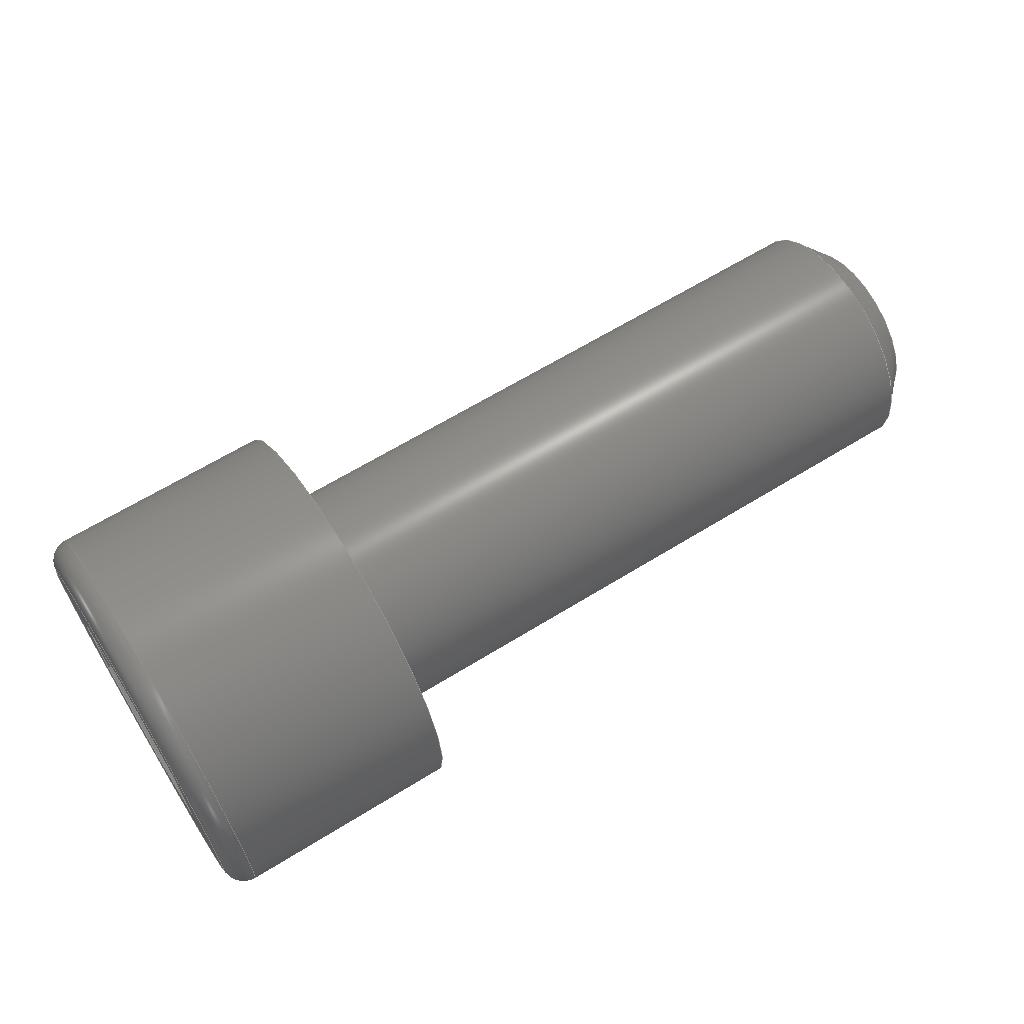
<metadata>
{"format":"step","ext":"step","renderer":"f3d","projection":"perspective","resolution":1024,"background":"white","views":[{"elev":63.4,"azim":-32.1,"up":"+Z"}]}
</metadata>
<code>
ISO-10303-21;
DATA;
#1=SHAPE_REPRESENTATION_RELATIONSHIP('SRR','None',#377,#2);
#2=ADVANCED_BREP_SHAPE_REPRESENTATION($,(#210),#365);
#3=STYLED_ITEM($,(#385),#210);
#4=(
BOUNDED_CURVE()
B_SPLINE_CURVE(2,(#330,#331,#332),.UNSPECIFIED.,.F.,.F.)
B_SPLINE_CURVE_WITH_KNOTS((3,3),(0,0.1617),.UNSPECIFIED.)
CURVE()
GEOMETRIC_REPRESENTATION_ITEM()
RATIONAL_B_SPLINE_CURVE((1,1.155,1))
REPRESENTATION_ITEM($)
);
#5=(
BOUNDED_CURVE()
B_SPLINE_CURVE(2,(#337,#338,#339),.UNSPECIFIED.,.F.,.F.)
B_SPLINE_CURVE_WITH_KNOTS((3,3),(0,0.1617),.UNSPECIFIED.)
CURVE()
GEOMETRIC_REPRESENTATION_ITEM()
RATIONAL_B_SPLINE_CURVE((1,1.155,1))
REPRESENTATION_ITEM($)
);
#6=(
BOUNDED_CURVE()
B_SPLINE_CURVE(2,(#343,#344,#345),.UNSPECIFIED.,.F.,.F.)
B_SPLINE_CURVE_WITH_KNOTS((3,3),(0,0.1617),.UNSPECIFIED.)
CURVE()
GEOMETRIC_REPRESENTATION_ITEM()
RATIONAL_B_SPLINE_CURVE((1,1.155,1))
REPRESENTATION_ITEM($)
);
#7=(
BOUNDED_CURVE()
B_SPLINE_CURVE(2,(#349,#350,#351),.UNSPECIFIED.,.F.,.F.)
B_SPLINE_CURVE_WITH_KNOTS((3,3),(0,0.1617),.UNSPECIFIED.)
CURVE()
GEOMETRIC_REPRESENTATION_ITEM()
RATIONAL_B_SPLINE_CURVE((1,1.155,1))
REPRESENTATION_ITEM($)
);
#8=(
BOUNDED_CURVE()
B_SPLINE_CURVE(2,(#355,#356,#357),.UNSPECIFIED.,.F.,.F.)
B_SPLINE_CURVE_WITH_KNOTS((3,3),(0,0.1617),.UNSPECIFIED.)
CURVE()
GEOMETRIC_REPRESENTATION_ITEM()
RATIONAL_B_SPLINE_CURVE((1,1.155,1))
REPRESENTATION_ITEM($)
);
#9=(
BOUNDED_CURVE()
B_SPLINE_CURVE(2,(#360,#361,#362),.UNSPECIFIED.,.F.,.F.)
B_SPLINE_CURVE_WITH_KNOTS((3,3),(0,0.1617),.UNSPECIFIED.)
CURVE()
GEOMETRIC_REPRESENTATION_ITEM()
RATIONAL_B_SPLINE_CURVE((1,1.155,1))
REPRESENTATION_ITEM($)
);
#10=LINE($,#316,#22);
#11=LINE($,#318,#23);
#12=LINE($,#320,#24);
#13=LINE($,#322,#25);
#14=LINE($,#324,#26);
#15=LINE($,#325,#27);
#16=LINE($,#333,#28);
#17=LINE($,#334,#29);
#18=LINE($,#340,#30);
#19=LINE($,#346,#31);
#20=LINE($,#352,#32);
#21=LINE($,#358,#33);
#22=VECTOR($,#264,0.06293);
#23=VECTOR($,#265,0.06293);
#24=VECTOR($,#266,0.06293);
#25=VECTOR($,#267,0.06293);
#26=VECTOR($,#268,0.06293);
#27=VECTOR($,#269,0.06293);
#28=VECTOR($,#274,0.064);
#29=VECTOR($,#275,0.064);
#30=VECTOR($,#278,0.064);
#31=VECTOR($,#281,0.064);
#32=VECTOR($,#284,0.064);
#33=VECTOR($,#287,0.064);
#34=CONICAL_SURFACE($,#219,0.0597,45);
#35=CONICAL_SURFACE($,#233,0.03147,60);
#36=PLANE($,#217);
#37=PLANE($,#221);
#38=PLANE($,#225);
#39=PLANE($,#227);
#40=PLANE($,#228);
#41=PLANE($,#229);
#42=PLANE($,#230);
#43=PLANE($,#231);
#44=PLANE($,#232);
#45=CYLINDRICAL_SURFACE($,#215,0.069);
#46=CYLINDRICAL_SURFACE($,#226,0.113);
#47=FACE_BOUND($,#70,.T.);
#48=FACE_BOUND($,#72,.T.);
#49=FACE_BOUND($,#74,.T.);
#50=FACE_BOUND($,#76,.T.);
#51=FACE_BOUND($,#79,.T.);
#52=FACE_BOUND($,#80,.T.);
#53=FACE_BOUND($,#81,.T.);
#54=FACE_BOUND($,#83,.T.);
#55=FACE_OUTER_BOUND($,#69,.T.);
#56=FACE_OUTER_BOUND($,#71,.T.);
#57=FACE_OUTER_BOUND($,#73,.T.);
#58=FACE_OUTER_BOUND($,#75,.T.);
#59=FACE_OUTER_BOUND($,#77,.T.);
#60=FACE_OUTER_BOUND($,#78,.T.);
#61=FACE_OUTER_BOUND($,#82,.T.);
#62=FACE_OUTER_BOUND($,#84,.T.);
#63=FACE_OUTER_BOUND($,#85,.T.);
#64=FACE_OUTER_BOUND($,#86,.T.);
#65=FACE_OUTER_BOUND($,#87,.T.);
#66=FACE_OUTER_BOUND($,#88,.T.);
#67=FACE_OUTER_BOUND($,#89,.T.);
#68=FACE_OUTER_BOUND($,#90,.T.);
#69=EDGE_LOOP($,(#142));
#70=EDGE_LOOP($,(#143));
#71=EDGE_LOOP($,(#144));
#72=EDGE_LOOP($,(#145));
#73=EDGE_LOOP($,(#146));
#74=EDGE_LOOP($,(#147));
#75=EDGE_LOOP($,(#148));
#76=EDGE_LOOP($,(#149));
#77=EDGE_LOOP($,(#150));
#78=EDGE_LOOP($,(#151));
#79=EDGE_LOOP($,(#152));
#80=EDGE_LOOP($,(#153,#154,#155,#156,#157,#158));
#81=EDGE_LOOP($,(#159));
#82=EDGE_LOOP($,(#160));
#83=EDGE_LOOP($,(#161));
#84=EDGE_LOOP($,(#162,#163,#164,#165));
#85=EDGE_LOOP($,(#166,#167,#168,#169));
#86=EDGE_LOOP($,(#170,#171,#172,#173));
#87=EDGE_LOOP($,(#174,#175,#176,#177));
#88=EDGE_LOOP($,(#178,#179,#180,#181));
#89=EDGE_LOOP($,(#182,#183,#184,#185));
#90=EDGE_LOOP($,(#186,#187,#188,#189,#190,#191));
#91=CIRCLE($,#213,0.074);
#92=CIRCLE($,#214,0.069);
#93=CIRCLE($,#216,0.069);
#94=CIRCLE($,#218,0.113);
#95=CIRCLE($,#220,0.0504);
#96=CIRCLE($,#223,0.1);
#97=CIRCLE($,#224,0.113);
#98=VERTEX_POINT($,#294);
#99=VERTEX_POINT($,#296);
#100=VERTEX_POINT($,#299);
#101=VERTEX_POINT($,#302);
#102=VERTEX_POINT($,#305);
#103=VERTEX_POINT($,#309);
#104=VERTEX_POINT($,#311);
#105=VERTEX_POINT($,#314);
#106=VERTEX_POINT($,#315);
#107=VERTEX_POINT($,#317);
#108=VERTEX_POINT($,#319);
#109=VERTEX_POINT($,#321);
#110=VERTEX_POINT($,#323);
#111=VERTEX_POINT($,#328);
#112=VERTEX_POINT($,#329);
#113=VERTEX_POINT($,#336);
#114=VERTEX_POINT($,#342);
#115=VERTEX_POINT($,#348);
#116=VERTEX_POINT($,#354);
#117=EDGE_CURVE($,#98,#98,#91,.T.);
#118=EDGE_CURVE($,#99,#99,#92,.T.);
#119=EDGE_CURVE($,#100,#100,#93,.T.);
#120=EDGE_CURVE($,#101,#101,#94,.T.);
#121=EDGE_CURVE($,#102,#102,#95,.T.);
#122=EDGE_CURVE($,#103,#103,#96,.T.);
#123=EDGE_CURVE($,#104,#104,#97,.T.);
#124=EDGE_CURVE($,#105,#106,#10,.T.);
#125=EDGE_CURVE($,#106,#107,#11,.T.);
#126=EDGE_CURVE($,#107,#108,#12,.T.);
#127=EDGE_CURVE($,#108,#109,#13,.T.);
#128=EDGE_CURVE($,#109,#110,#14,.T.);
#129=EDGE_CURVE($,#110,#105,#15,.T.);
#130=EDGE_CURVE($,#111,#112,#4,.T.);
#131=EDGE_CURVE($,#111,#110,#16,.T.);
#132=EDGE_CURVE($,#112,#109,#17,.T.);
#133=EDGE_CURVE($,#113,#111,#5,.T.);
#134=EDGE_CURVE($,#113,#105,#18,.T.);
#135=EDGE_CURVE($,#114,#113,#6,.T.);
#136=EDGE_CURVE($,#114,#106,#19,.T.);
#137=EDGE_CURVE($,#115,#114,#7,.T.);
#138=EDGE_CURVE($,#107,#115,#20,.T.);
#139=EDGE_CURVE($,#112,#116,#8,.T.);
#140=EDGE_CURVE($,#116,#108,#21,.T.);
#141=EDGE_CURVE($,#116,#115,#9,.T.);
#142=ORIENTED_EDGE($,*,*,#117,.T.);
#143=ORIENTED_EDGE($,*,*,#118,.T.);
#144=ORIENTED_EDGE($,*,*,#119,.F.);
#145=ORIENTED_EDGE($,*,*,#118,.F.);
#146=ORIENTED_EDGE($,*,*,#120,.T.);
#147=ORIENTED_EDGE($,*,*,#117,.F.);
#148=ORIENTED_EDGE($,*,*,#119,.T.);
#149=ORIENTED_EDGE($,*,*,#121,.T.);
#150=ORIENTED_EDGE($,*,*,#121,.F.);
#151=ORIENTED_EDGE($,*,*,#122,.T.);
#152=ORIENTED_EDGE($,*,*,#123,.T.);
#153=ORIENTED_EDGE($,*,*,#124,.T.);
#154=ORIENTED_EDGE($,*,*,#125,.T.);
#155=ORIENTED_EDGE($,*,*,#126,.T.);
#156=ORIENTED_EDGE($,*,*,#127,.T.);
#157=ORIENTED_EDGE($,*,*,#128,.T.);
#158=ORIENTED_EDGE($,*,*,#129,.T.);
#159=ORIENTED_EDGE($,*,*,#122,.F.);
#160=ORIENTED_EDGE($,*,*,#120,.F.);
#161=ORIENTED_EDGE($,*,*,#123,.F.);
#162=ORIENTED_EDGE($,*,*,#130,.F.);
#163=ORIENTED_EDGE($,*,*,#131,.T.);
#164=ORIENTED_EDGE($,*,*,#128,.F.);
#165=ORIENTED_EDGE($,*,*,#132,.F.);
#166=ORIENTED_EDGE($,*,*,#133,.F.);
#167=ORIENTED_EDGE($,*,*,#134,.T.);
#168=ORIENTED_EDGE($,*,*,#129,.F.);
#169=ORIENTED_EDGE($,*,*,#131,.F.);
#170=ORIENTED_EDGE($,*,*,#135,.F.);
#171=ORIENTED_EDGE($,*,*,#136,.T.);
#172=ORIENTED_EDGE($,*,*,#124,.F.);
#173=ORIENTED_EDGE($,*,*,#134,.F.);
#174=ORIENTED_EDGE($,*,*,#137,.F.);
#175=ORIENTED_EDGE($,*,*,#138,.F.);
#176=ORIENTED_EDGE($,*,*,#125,.F.);
#177=ORIENTED_EDGE($,*,*,#136,.F.);
#178=ORIENTED_EDGE($,*,*,#139,.F.);
#179=ORIENTED_EDGE($,*,*,#132,.T.);
#180=ORIENTED_EDGE($,*,*,#127,.F.);
#181=ORIENTED_EDGE($,*,*,#140,.F.);
#182=ORIENTED_EDGE($,*,*,#141,.F.);
#183=ORIENTED_EDGE($,*,*,#140,.T.);
#184=ORIENTED_EDGE($,*,*,#126,.F.);
#185=ORIENTED_EDGE($,*,*,#138,.T.);
#186=ORIENTED_EDGE($,*,*,#137,.T.);
#187=ORIENTED_EDGE($,*,*,#135,.T.);
#188=ORIENTED_EDGE($,*,*,#133,.T.);
#189=ORIENTED_EDGE($,*,*,#130,.T.);
#190=ORIENTED_EDGE($,*,*,#139,.T.);
#191=ORIENTED_EDGE($,*,*,#141,.T.);
#192=TOROIDAL_SURFACE($,#212,0.074,0.005);
#193=TOROIDAL_SURFACE($,#222,0.1,0.013);
#194=ADVANCED_FACE($,(#55,#47),#192,.F.);
#195=ADVANCED_FACE($,(#56,#48),#45,.T.);
#196=ADVANCED_FACE($,(#57,#49),#36,.T.);
#197=ADVANCED_FACE($,(#58,#50),#34,.T.);
#198=ADVANCED_FACE($,(#59),#37,.T.);
#199=ADVANCED_FACE($,(#60,#51),#193,.T.);
#200=ADVANCED_FACE($,(#52,#53),#38,.T.);
#201=ADVANCED_FACE($,(#61,#54),#46,.T.);
#202=ADVANCED_FACE($,(#62),#39,.F.);
#203=ADVANCED_FACE($,(#63),#40,.F.);
#204=ADVANCED_FACE($,(#64),#41,.F.);
#205=ADVANCED_FACE($,(#65),#42,.F.);
#206=ADVANCED_FACE($,(#66),#43,.F.);
#207=ADVANCED_FACE($,(#67),#44,.F.);
#208=ADVANCED_FACE($,(#68),#35,.F.);
#209=CLOSED_SHELL($,(#194,#195,#196,#197,#198,#199,#200,#201,#202,#203,
#204,#205,#206,#207,#208));
#210=MANIFOLD_SOLID_BREP('Solid1',#209);
#211=AXIS2_PLACEMENT_3D('placement',#292,#234,#235);
#212=AXIS2_PLACEMENT_3D($,#293,#236,#237);
#213=AXIS2_PLACEMENT_3D($,#295,#238,#239);
#214=AXIS2_PLACEMENT_3D($,#297,#240,#241);
#215=AXIS2_PLACEMENT_3D($,#298,#242,#243);
#216=AXIS2_PLACEMENT_3D($,#300,#244,#245);
#217=AXIS2_PLACEMENT_3D($,#301,#246,#247);
#218=AXIS2_PLACEMENT_3D($,#303,#248,#249);
#219=AXIS2_PLACEMENT_3D($,#304,#250,#251);
#220=AXIS2_PLACEMENT_3D($,#306,#252,#253);
#221=AXIS2_PLACEMENT_3D($,#307,#254,#255);
#222=AXIS2_PLACEMENT_3D($,#308,#256,#257);
#223=AXIS2_PLACEMENT_3D($,#310,#258,#259);
#224=AXIS2_PLACEMENT_3D($,#312,#260,#261);
#225=AXIS2_PLACEMENT_3D($,#313,#262,#263);
#226=AXIS2_PLACEMENT_3D($,#326,#270,#271);
#227=AXIS2_PLACEMENT_3D($,#327,#272,#273);
#228=AXIS2_PLACEMENT_3D($,#335,#276,#277);
#229=AXIS2_PLACEMENT_3D($,#341,#279,#280);
#230=AXIS2_PLACEMENT_3D($,#347,#282,#283);
#231=AXIS2_PLACEMENT_3D($,#353,#285,#286);
#232=AXIS2_PLACEMENT_3D($,#359,#288,#289);
#233=AXIS2_PLACEMENT_3D($,#363,#290,#291);
#234=DIRECTION('axis',(0,0,1));
#235=DIRECTION('refdir',(1,0,0));
#236=DIRECTION('center_axis',(1,1.149e-17,0));
#237=DIRECTION('ref_axis',(0,0,-1));
#238=DIRECTION('center_axis',(1,1.149e-17,0));
#239=DIRECTION('ref_axis',(1.149e-17,-1,1.225e-16));
#240=DIRECTION('center_axis',(-1,-1.149e-17,0));
#241=DIRECTION('ref_axis',(9.898e-18,-1,1.225e-16));
#242=DIRECTION('center_axis',(1,1.149e-17,0));
#243=DIRECTION('ref_axis',(0,1,0));
#244=DIRECTION('center_axis',(1,1.149e-17,0));
#245=DIRECTION('ref_axis',(0,-1,0));
#246=DIRECTION('center_axis',(1,1.149e-17,0));
#247=DIRECTION('ref_axis',(0,0,-1));
#248=DIRECTION('center_axis',(1,1.149e-17,0));
#249=DIRECTION('ref_axis',(0,1,0));
#250=DIRECTION('center_axis',(-1,-1.149e-17,0));
#251=DIRECTION('ref_axis',(4.852e-18,-1,0));
#252=DIRECTION('center_axis',(-1,-1.149e-17,0));
#253=DIRECTION('ref_axis',(1.149e-17,-1,0));
#254=DIRECTION('center_axis',(1,1.149e-17,0));
#255=DIRECTION('ref_axis',(0,0,-1));
#256=DIRECTION('center_axis',(1,1.149e-17,0));
#257=DIRECTION('ref_axis',(0,0,-1));
#258=DIRECTION('center_axis',(1,1.149e-17,0));
#259=DIRECTION('ref_axis',(1.149e-17,-1,1.225e-16));
#260=DIRECTION('center_axis',(-1,-1.149e-17,0));
#261=DIRECTION('ref_axis',(0,-1,1.225e-16));
#262=DIRECTION('center_axis',(-1,-1.149e-17,0));
#263=DIRECTION('ref_axis',(0,0,1));
#264=DIRECTION($,(-1.197e-32,1.042e-15,1));
#265=DIRECTION($,(9.954e-18,-0.866,0.5));
#266=DIRECTION($,(9.954e-18,-0.866,-0.5));
#267=DIRECTION($,(0,0,-1));
#268=DIRECTION($,(-9.954e-18,0.866,-0.5));
#269=DIRECTION($,(-9.954e-18,0.866,0.5));
#270=DIRECTION('center_axis',(1,1.149e-17,0));
#271=DIRECTION('ref_axis',(0,1,0));
#272=DIRECTION('center_axis',(5.747e-18,-0.5,-0.866));
#273=DIRECTION('ref_axis',(-1,0,0));
#274=DIRECTION($,(-1,-1.149e-17,0));
#275=DIRECTION($,(-1,-1.149e-17,0));
#276=DIRECTION('center_axis',(-5.747e-18,0.5,-0.866));
#277=DIRECTION('ref_axis',(-1,0,0));
#278=DIRECTION($,(-1,-1.149e-17,0));
#279=DIRECTION('center_axis',(-1.149e-17,1,-1.042e-15));
#280=DIRECTION('ref_axis',(0,1.04e-15,1));
#281=DIRECTION($,(-1,-1.149e-17,0));
#282=DIRECTION('center_axis',(-5.747e-18,0.5,
0.866));
#283=DIRECTION('ref_axis',(1,0,0));
#284=DIRECTION($,(1,1.149e-17,0));
#285=DIRECTION('center_axis',(1.149e-17,-1,0));
#286=DIRECTION('ref_axis',(0,0,-1));
#287=DIRECTION($,(-1,-1.149e-17,0));
#288=DIRECTION('center_axis',(5.747e-18,-0.5,0.866));
#289=DIRECTION('ref_axis',(1,0,0));
#290=DIRECTION('center_axis',(-1,-1.149e-17,0));
#291=DIRECTION('ref_axis',(0,1,0));
#292=CARTESIAN_POINT('',(0,0,0));
#293=CARTESIAN_POINT('Origin',(0.005,-4.253e-18,
0));
#294=CARTESIAN_POINT('',(8.793e-17,0.074,0));
#295=CARTESIAN_POINT('Origin',(8.879e-17,-4.31e-18,
0));
#296=CARTESIAN_POINT('',(0.005,0.069,-1.69e-17));
#297=CARTESIAN_POINT('Origin',(0.005,-4.253e-18,
0));
#298=CARTESIAN_POINT('Origin',(0.2266,-1.706e-18,0));
#299=CARTESIAN_POINT('',(0.3564,0.069,8.45e-18));
#300=CARTESIAN_POINT('Origin',(0.3564,-2.138e-19,0));
#301=CARTESIAN_POINT('Origin',(8.742e-17,0.091,
0));
#302=CARTESIAN_POINT('',(8.742e-17,0.113,0));
#303=CARTESIAN_POINT('Origin',(8.742e-17,-4.31e-18,
0));
#304=CARTESIAN_POINT('Origin',(0.3657,-1.069e-19,0));
#305=CARTESIAN_POINT('',(0.375,0.0504,-6.172e-18));
#306=CARTESIAN_POINT('Origin',(0.375,-9.478e-34,0));
#307=CARTESIAN_POINT('Origin',(0.375,0.0345,0));
#308=CARTESIAN_POINT('Origin',(-0.125,-5.747e-18,0));
#309=CARTESIAN_POINT('',(-0.138,0.1,0));
#310=CARTESIAN_POINT('Origin',(-0.138,-5.896e-18,0));
#311=CARTESIAN_POINT('',(-0.125,0.113,-2.768e-17));
#312=CARTESIAN_POINT('Origin',(-0.125,-5.747e-18,0));
#313=CARTESIAN_POINT('Origin',(-0.138,0.08797,0));
#314=CARTESIAN_POINT('',(-0.138,0.0545,-0.03147));
#315=CARTESIAN_POINT('',(-0.138,0.0545,0.03147));
#316=CARTESIAN_POINT($,(-0.138,0.0545,0.01573));
#317=CARTESIAN_POINT('',(-0.138,1.811e-18,0.06293));
#318=CARTESIAN_POINT($,(-0.138,0.01362,0.05506));
#319=CARTESIAN_POINT('',(-0.138,-0.0545,0.03147));
#320=CARTESIAN_POINT($,(-0.138,-0.04088,0.03933));
#321=CARTESIAN_POINT('',(-0.138,-0.0545,-0.03147));
#322=CARTESIAN_POINT($,(-0.138,-0.0545,-0.01573));
#323=CARTESIAN_POINT('',(-0.138,-1.349e-17,-0.06293));
#324=CARTESIAN_POINT($,(-0.138,-0.01362,-0.05506));
#325=CARTESIAN_POINT($,(-0.138,0.04088,-0.03933));
#326=CARTESIAN_POINT('Origin',(-0.069,-5.103e-18,
0));
#327=CARTESIAN_POINT('Origin',(-0.138,-1.349e-17,-0.06293));
#328=CARTESIAN_POINT('',(-0.074,-2.658e-17,-0.06293));
#329=CARTESIAN_POINT('',(-0.074,-0.0545,-0.03147));
#330=CARTESIAN_POINT('Ctrl Pts',(-0.074,7.031e-17,
-0.06293));
#331=CARTESIAN_POINT('Ctrl Pts',(-0.06492,-0.02725,-0.0472));
#332=CARTESIAN_POINT('Ctrl Pts',(-0.074,-0.0545,
-0.03147));
#333=CARTESIAN_POINT($,(-0.106,-2.732e-17,-0.06293));
#334=CARTESIAN_POINT($,(-0.106,-0.0545,-0.03147));
#335=CARTESIAN_POINT('Origin',(-0.138,0.0545,-0.03147));
#336=CARTESIAN_POINT('',(-0.074,0.0545,-0.03147));
#337=CARTESIAN_POINT('Ctrl Pts',(-0.074,0.0545,-0.03147));
#338=CARTESIAN_POINT('Ctrl Pts',(-0.06492,0.02725,-0.0472));
#339=CARTESIAN_POINT('Ctrl Pts',(-0.074,-7.721e-17,
-0.06293));
#340=CARTESIAN_POINT($,(-0.106,0.0545,-0.03147));
#341=CARTESIAN_POINT('Origin',(-0.138,0.0545,0.03147));
#342=CARTESIAN_POINT('',(-0.074,0.0545,0.03147));
#343=CARTESIAN_POINT('Ctrl Pts',(-0.074,0.0545,0.03147));
#344=CARTESIAN_POINT('Ctrl Pts',(-0.06492,0.0545,-5.737e-17));
#345=CARTESIAN_POINT('Ctrl Pts',(-0.074,0.0545,-0.03147));
#346=CARTESIAN_POINT($,(-0.106,0.0545,0.03147));
#347=CARTESIAN_POINT('Origin',(-0.138,-1.586e-18,0.06293));
#348=CARTESIAN_POINT('',(-0.074,-2.112e-17,0.06293));
#349=CARTESIAN_POINT('Ctrl Pts',(-0.074,-4.989e-17,
0.06293));
#350=CARTESIAN_POINT('Ctrl Pts',(-0.06492,0.02725,0.0472));
#351=CARTESIAN_POINT('Ctrl Pts',(-0.074,0.0545,
0.03147));
#352=CARTESIAN_POINT($,(-0.106,-2.185e-17,0.06293));
#353=CARTESIAN_POINT('Origin',(-0.138,-0.0545,-0.03147));
#354=CARTESIAN_POINT('',(-0.074,-0.0545,0.03147));
#355=CARTESIAN_POINT('Ctrl Pts',(-0.074,-0.0545,-0.03147));
#356=CARTESIAN_POINT('Ctrl Pts',(-0.06492,-0.0545,0));
#357=CARTESIAN_POINT('Ctrl Pts',(-0.074,-0.0545,0.03147));
#358=CARTESIAN_POINT($,(-0.106,-0.0545,0.03147));
#359=CARTESIAN_POINT('Origin',(-0.138,-0.0545,0.03147));
#360=CARTESIAN_POINT('Ctrl Pts',(-0.074,-0.0545,
0.03147));
#361=CARTESIAN_POINT('Ctrl Pts',(-0.06492,-0.02725,0.0472));
#362=CARTESIAN_POINT('Ctrl Pts',(-0.074,9.216e-17,
0.06293));
#363=CARTESIAN_POINT('Origin',(-0.05583,-4.952e-18,
0));
#364=UNCERTAINTY_MEASURE_WITH_UNIT(LENGTH_MEASURE(0.0003937),
#366,'DISTANCE_ACCURACY_VALUE',
'Maximum model space distance between geometric entities at asserted c
onnectivities');
#365=(
GEOMETRIC_REPRESENTATION_CONTEXT(3)
GLOBAL_UNCERTAINTY_ASSIGNED_CONTEXT((#364))
GLOBAL_UNIT_ASSIGNED_CONTEXT((#366,#372,#369))
REPRESENTATION_CONTEXT('','3D')
);
#366=(
CONVERSION_BASED_UNIT('__CONSTANT UNIT inch',#368)
LENGTH_UNIT()
NAMED_UNIT(#371)
);
#367=(
LENGTH_UNIT()
NAMED_UNIT(*)
SI_UNIT(.MILLI.,.METRE.)
);
#368=LENGTH_MEASURE_WITH_UNIT(LENGTH_MEASURE(25.4),#367);
#369=(
NAMED_UNIT(*)
SI_UNIT($,.STERADIAN.)
SOLID_ANGLE_UNIT()
);
#370=DIMENSIONAL_EXPONENTS(0,0,0,0,0,0,0);
#371=DIMENSIONAL_EXPONENTS(1,0,0,0,0,0,0);
#372=(
CONVERSION_BASED_UNIT('degree',#374)
NAMED_UNIT(#370)
PLANE_ANGLE_UNIT()
);
#373=(
NAMED_UNIT(*)
PLANE_ANGLE_UNIT()
SI_UNIT($,.RADIAN.)
);
#374=PLANE_ANGLE_MEASURE_WITH_UNIT(PLANE_ANGLE_MEASURE(0.01745),#373);
#375=SHAPE_DEFINITION_REPRESENTATION(#376,#377);
#376=PRODUCT_DEFINITION_SHAPE('',$,#379);
#377=SHAPE_REPRESENTATION('',(#211),#365);
#378=PRODUCT_DEFINITION_CONTEXT('3D Mechanical Parts',#382,'design');
#379=PRODUCT_DEFINITION('ANSI B18.3 - 6-32 UNC - 0.375(31)',
'ANSI B18.3 - 6-32 UNC - 0.375(31)',#380,#378);
#380=PRODUCT_DEFINITION_FORMATION('',$,#384);
#381=APPLICATION_PROTOCOL_DEFINITION('international standard',
'automotive_design',2009,#382);
#382=APPLICATION_CONTEXT(
'Core Data for Automotive Mechanical Design Process');
#383=PRODUCT_CONTEXT('3D Mechanical Parts',#382,'mechanical');
#384=PRODUCT('ANSI B18.3 - 6-32 UNC - 0.375(31)',
'ANSI B18.3 - 6-32 UNC - 0.375(31)',$,(#383));
#385=PRESENTATION_STYLE_ASSIGNMENT((#386));
#386=SURFACE_STYLE_USAGE(.BOTH.,#387);
#387=SURFACE_SIDE_STYLE($,(#388));
#388=SURFACE_STYLE_FILL_AREA(#389);
#389=FILL_AREA_STYLE($,(#390));
#390=FILL_AREA_STYLE_COLOUR($,#391);
#391=COLOUR_RGB('',0.01961,0.01961,0.01961);
ENDSEC;
END-ISO-10303-21;

</code>
